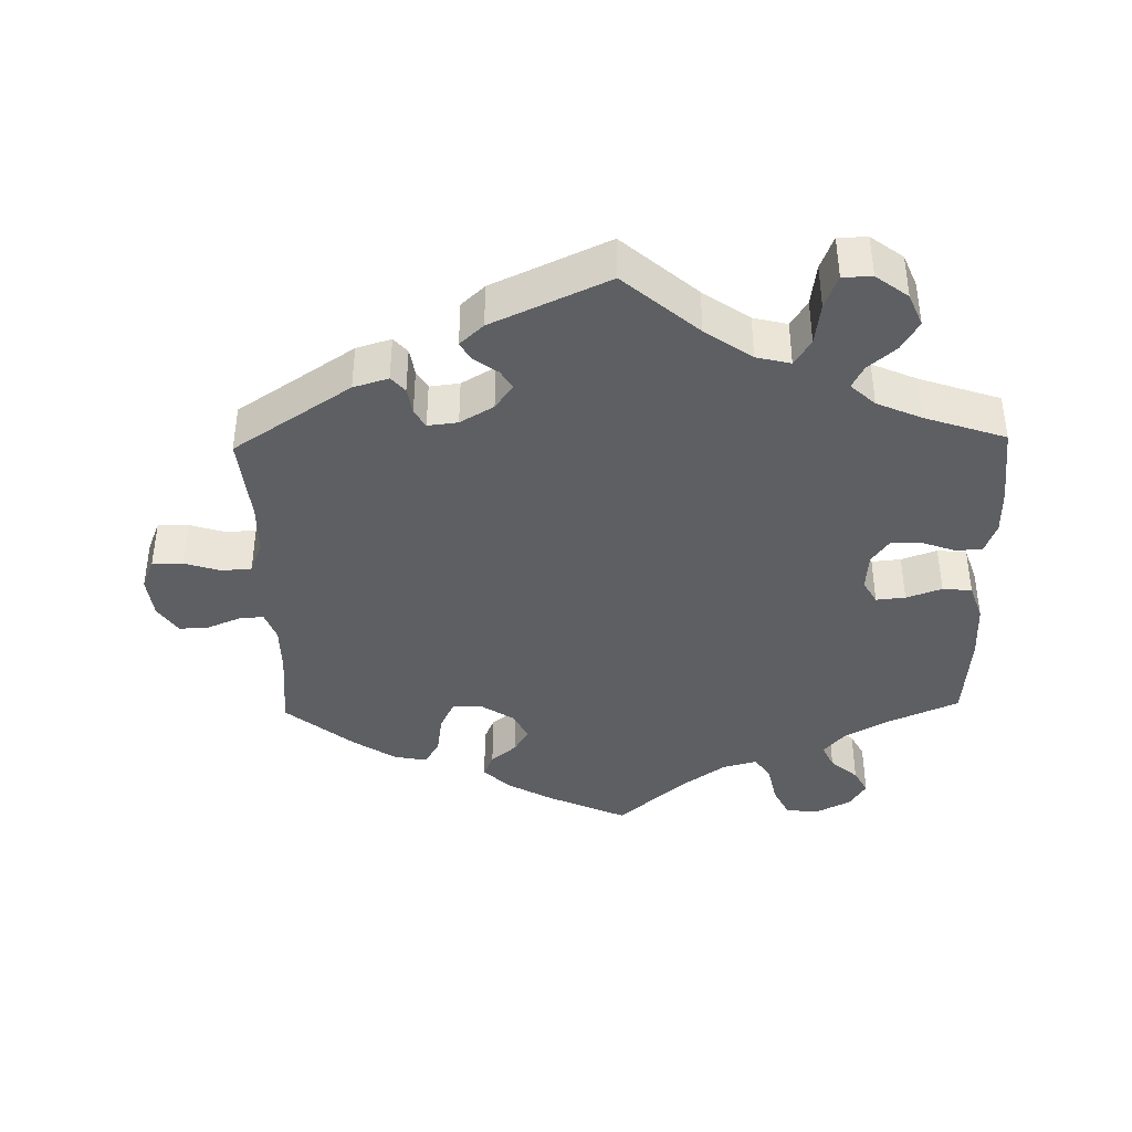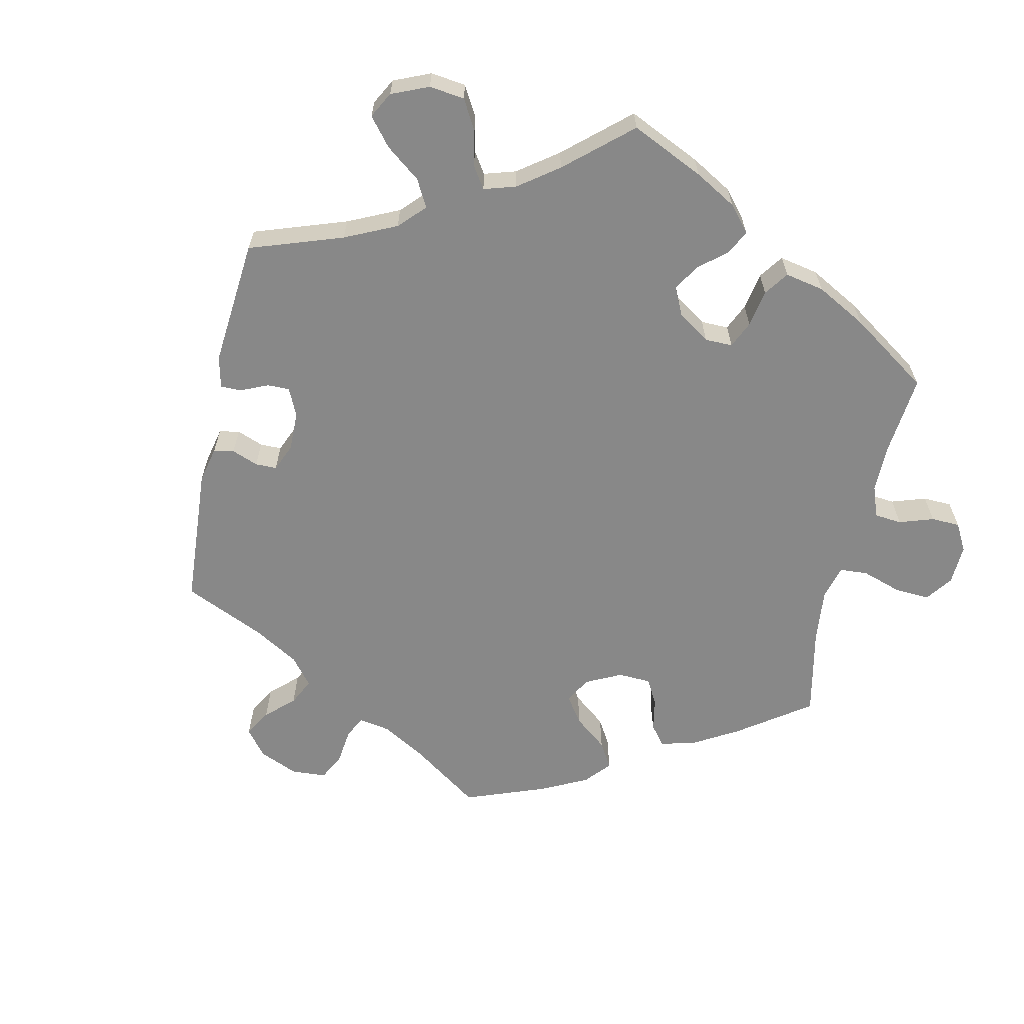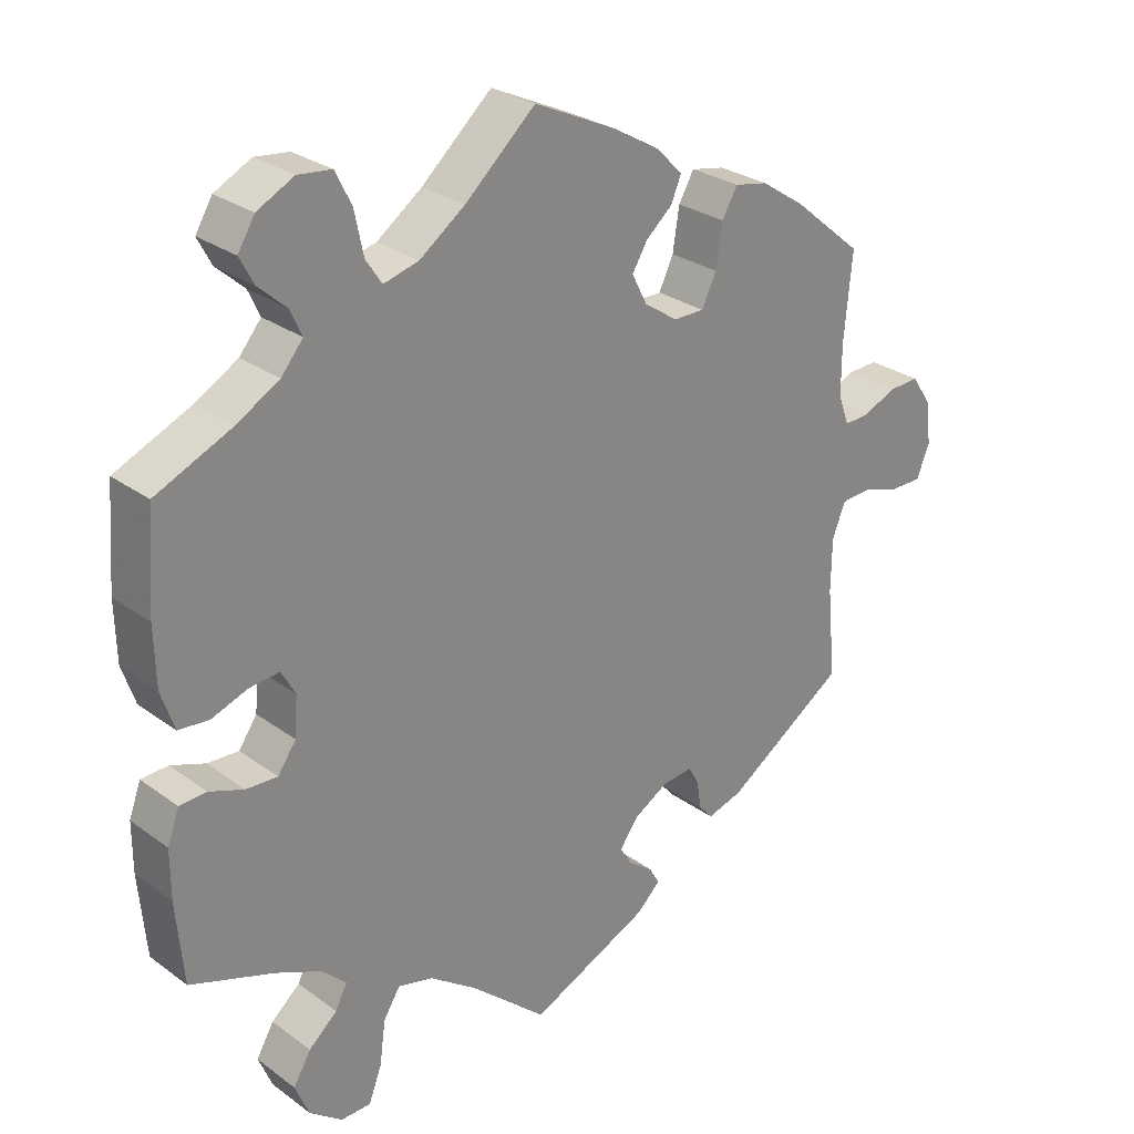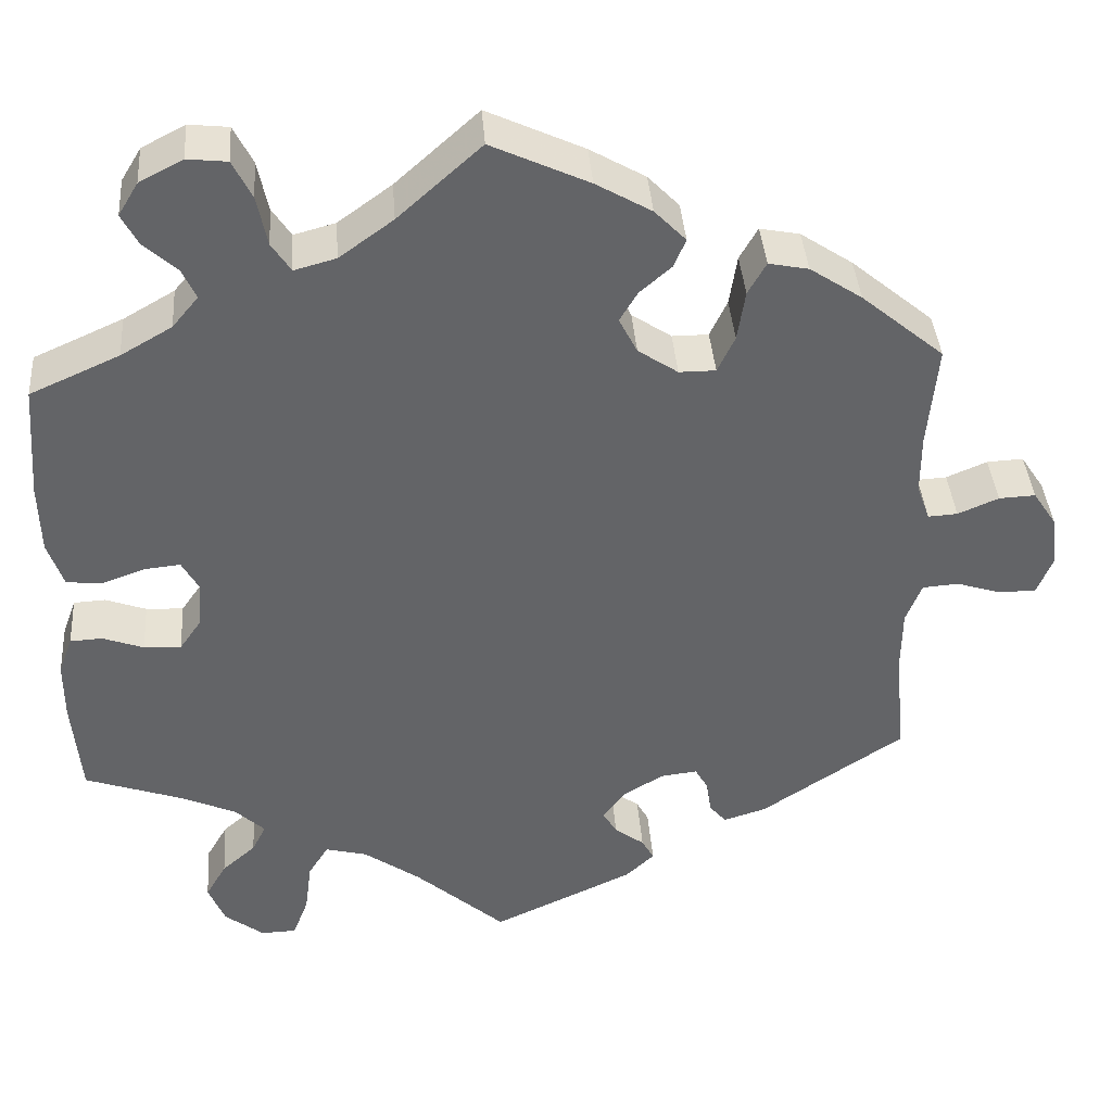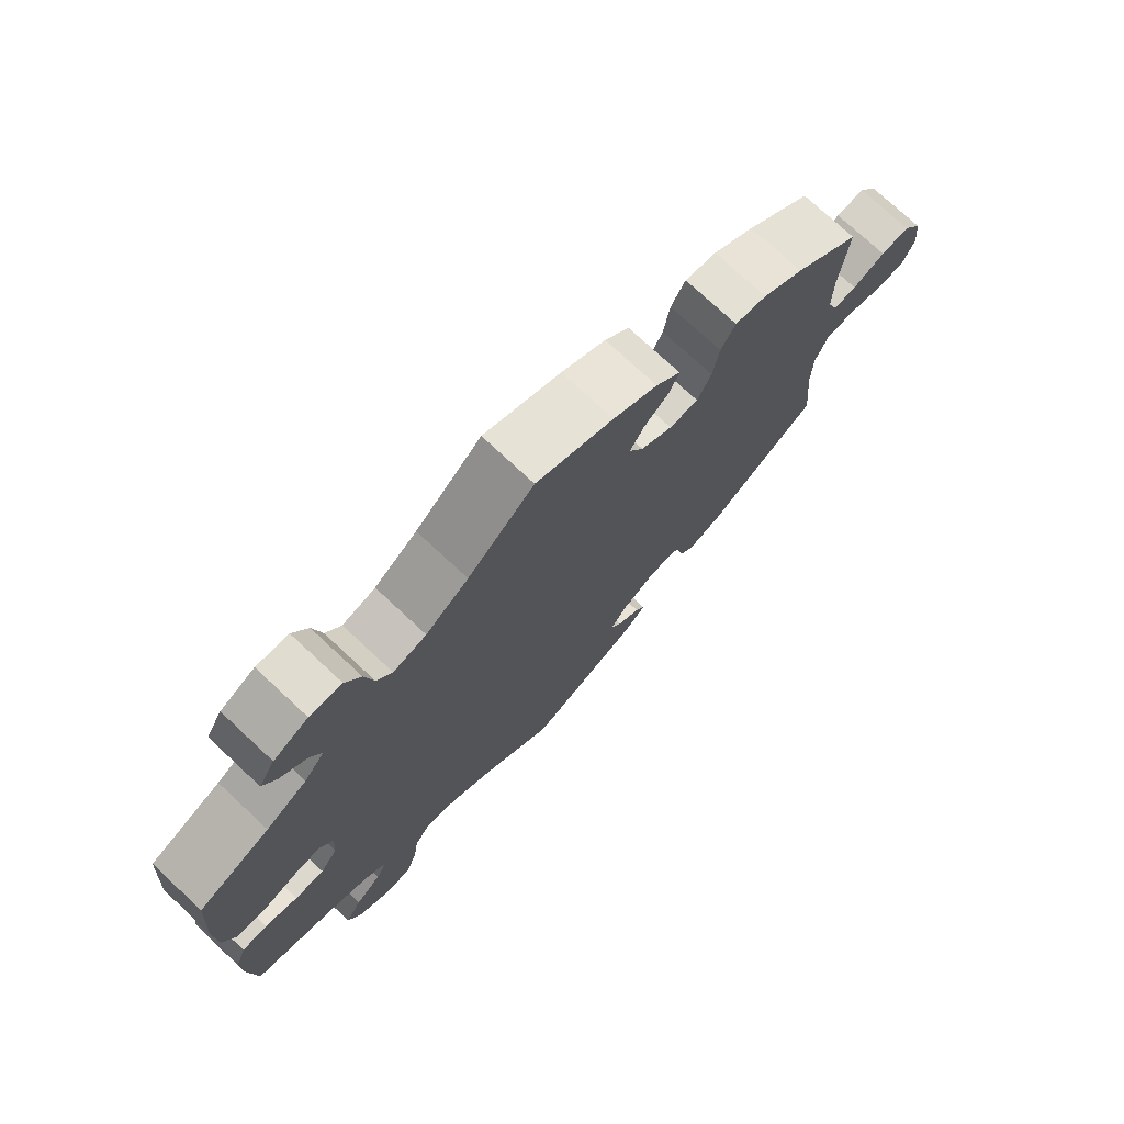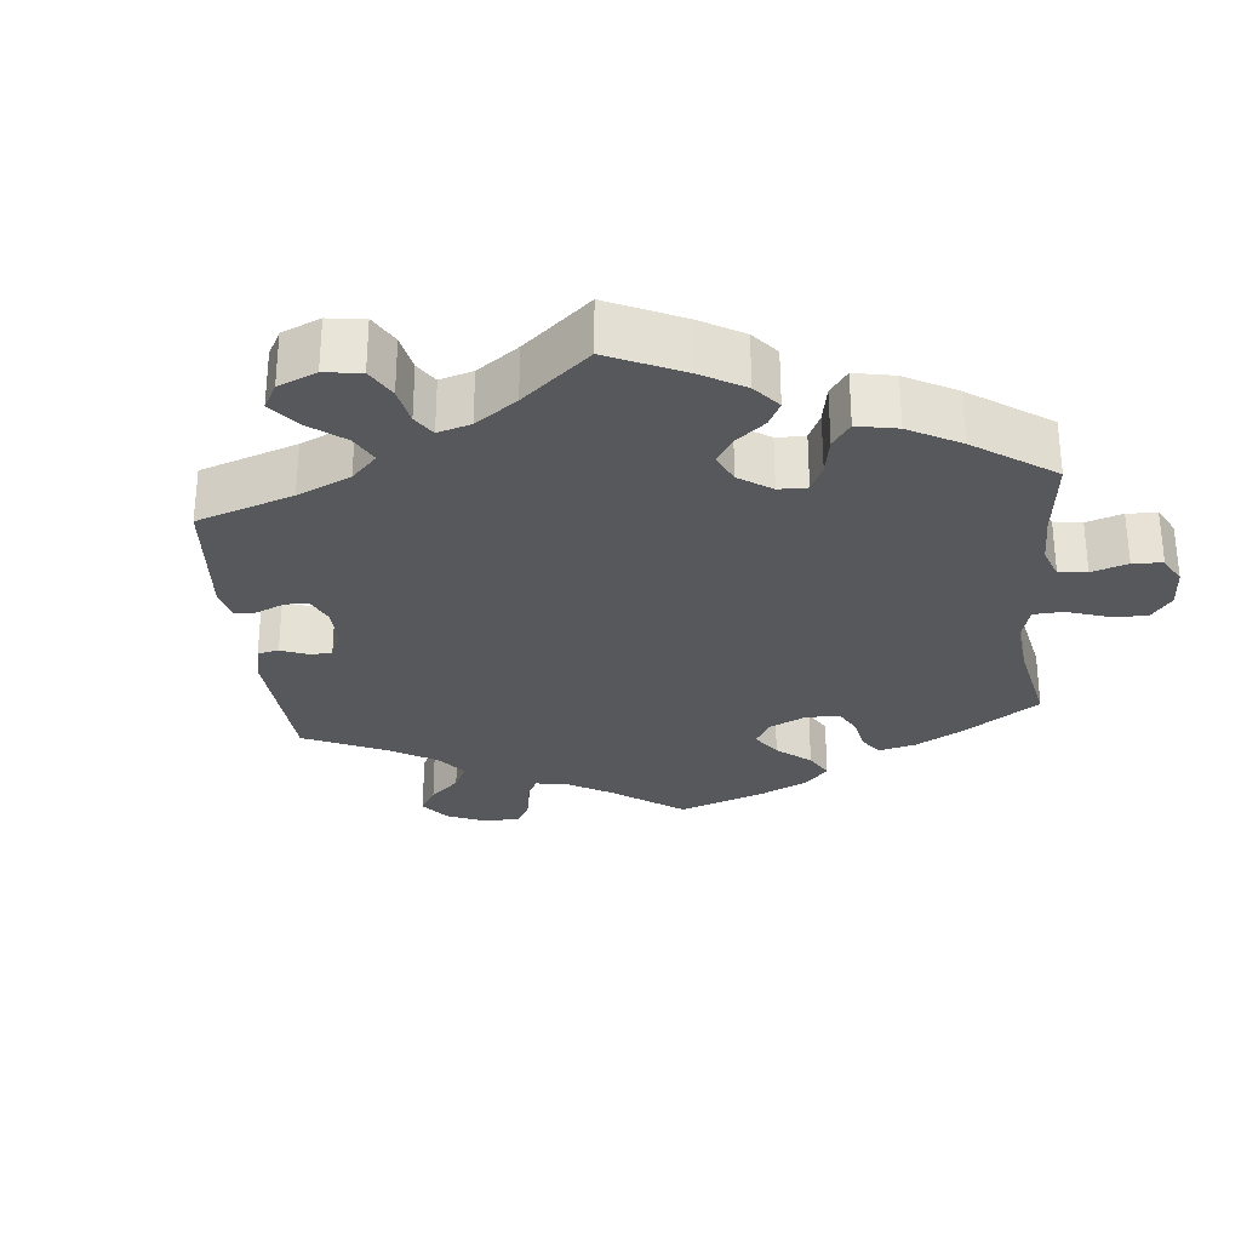
<metadata>
{"format":"obj","ext":"obj","renderer":"f3d","projection":"perspective","resolution":1024,"background":"white","views":[{"elev":-39.8,"azim":-178.7,"up":"+Y"},{"elev":-62.9,"azim":-132.2,"up":"+Y"},{"elev":27.6,"azim":-42.0,"up":"+Z"},{"elev":39.1,"azim":-4.3,"up":"+Z"},{"elev":74.9,"azim":-47.0,"up":"+Z"},{"elev":-28.7,"azim":-114.1,"up":"+Y"}]}
</metadata>
<code>
v 0.336 0.07 -0.399
v 0.287 0.07 -0.414
v 0.268 0.07 -0.392
v 0.262 0.07 -0.353
v 0.247 0.07 -0.327
v 0.205 0.07 -0.332
v 0.158 0.07 -0.36
v 0.133 0.07 -0.395
v 0.149 0.07 -0.422
v 0.183 0.07 -0.447
v 0.197 0.07 -0.472
v 0.164 0.07 -0.503
v 0.001 0.07 -0.578
v -0.103 0.07 -0.487
v -0.168 0.07 -0.441
v -0.216 0.07 -0.429
v -0.239 0.07 -0.466
v -0.247 0.07 -0.526
v -0.265 0.07 -0.573
v -0.306 0.07 -0.574
v -0.351 0.07 -0.54
v -0.37 0.07 -0.494
v -0.346 0.07 -0.453
v -0.307 0.07 -0.419
v -0.291 0.07 -0.387
v -0.325 0.07 -0.355
v -0.388 0.07 -0.327
v -0.501 0.07 -0.288
v -0.511 0.07 -0.176
v -0.511 0.07 -0.109
v -0.495 0.07 -0.065
v -0.458 0.07 -0.063
v -0.411 0.07 -0.08
v -0.368 0.07 -0.082
v -0.343 0.07 -0.046
v -0.339 0.07 0.008
v -0.358 0.07 0.042
v -0.399 0.07 0.038
v -0.449 0.07 0.02
v -0.49 0.07 0.024
v -0.508 0.07 0.077
v -0.51 0.07 0.157
v -0.5 0.07 0.289
v -0.397 0.07 0.335
v -0.338 0.07 0.369
v -0.308 0.07 0.405
v -0.324 0.07 0.44
v -0.362 0.07 0.474
v -0.381 0.07 0.51
v -0.358 0.07 0.548
v -0.308 0.07 0.574
v -0.262 0.07 0.569
v -0.24 0.07 0.525
v -0.228 0.07 0.467
v -0.206 0.07 0.434
v -0.158 0.07 0.447
v -0.096 0.07 0.492
v 0 0.07 0.578
v 0.112 0.07 0.526
v 0.176 0.07 0.489
v 0.212 0.07 0.452
v 0.198 0.07 0.419
v 0.162 0.07 0.388
v 0.141 0.07 0.353
v 0.162 0.07 0.312
v 0.208 0.07 0.281
v 0.25 0.07 0.281
v 0.27 0.07 0.323
v 0.279 0.07 0.381
v 0.3 0.07 0.418
v 0.346 0.07 0.409
v 0.406 0.07 0.369
v 0.501 0.07 0.29
v 0.49 0.07 0.172
v 0.49 0.07 0.103
v 0.505 0.07 0.061
v 0.539 0.07 0.063
v 0.586 0.07 0.083
v 0.628 0.07 0.085
v 0.655 0.07 0.044
v 0.662 0.07 -0.015
v 0.644 0.07 -0.059
v 0.6 0.07 -0.059
v 0.55 0.07 -0.043
v 0.508 0.07 -0.046
v 0.49 0.07 -0.092
v 0.489 0.07 -0.165
v 0.501 0.07 -0.289
v 0.336 0 -0.399
v 0.287 0 -0.414
v 0.268 0 -0.392
v 0.262 0 -0.353
v 0.247 0 -0.327
v 0.205 0 -0.332
v 0.158 0 -0.36
v 0.133 0 -0.395
v 0.149 0 -0.422
v 0.183 0 -0.447
v 0.197 0 -0.472
v 0.164 0 -0.503
v 0.001 0 -0.578
v -0.103 0 -0.487
v -0.168 0 -0.441
v -0.216 0 -0.429
v -0.239 0 -0.466
v -0.247 0 -0.526
v -0.265 0 -0.573
v -0.306 0 -0.574
v -0.351 0 -0.54
v -0.37 0 -0.494
v -0.346 0 -0.453
v -0.307 0 -0.419
v -0.291 0 -0.387
v -0.325 0 -0.355
v -0.388 0 -0.327
v -0.501 0 -0.288
v -0.511 0 -0.176
v -0.511 0 -0.109
v -0.495 0 -0.065
v -0.458 0 -0.063
v -0.411 0 -0.08
v -0.368 0 -0.082
v -0.343 0 -0.046
v -0.339 0 0.008
v -0.358 0 0.042
v -0.399 0 0.038
v -0.449 0 0.02
v -0.49 0 0.024
v -0.508 0 0.077
v -0.51 0 0.157
v -0.5 0 0.289
v -0.397 0 0.335
v -0.338 0 0.369
v -0.308 0 0.405
v -0.324 0 0.44
v -0.362 0 0.474
v -0.381 0 0.51
v -0.358 0 0.548
v -0.308 0 0.574
v -0.262 0 0.569
v -0.24 0 0.525
v -0.228 0 0.467
v -0.206 0 0.434
v -0.158 0 0.447
v -0.096 0 0.492
v 0 0 0.578
v 0.112 0 0.526
v 0.176 0 0.489
v 0.212 0 0.452
v 0.198 0 0.419
v 0.162 0 0.388
v 0.141 0 0.353
v 0.162 0 0.312
v 0.208 0 0.281
v 0.25 0 0.281
v 0.27 0 0.323
v 0.279 0 0.381
v 0.3 0 0.418
v 0.346 0 0.409
v 0.406 0 0.369
v 0.501 0 0.29
v 0.49 0 0.172
v 0.49 0 0.103
v 0.505 0 0.061
v 0.539 0 0.063
v 0.586 0 0.083
v 0.628 0 0.085
v 0.655 0 0.044
v 0.662 0 -0.015
v 0.644 0 -0.059
v 0.6 0 -0.059
v 0.55 0 -0.043
v 0.508 0 -0.046
v 0.49 0 -0.092
v 0.489 0 -0.165
v 0.501 0 -0.289
f 87 88 1 2
f 86 87 2 3
f 85 86 3 4
f 81 82 83 84
f 81 84 85
f 80 81 85
f 77 78 79 80
f 76 77 80 85
f 75 76 85 4
f 71 72 73 74
f 68 69 70 71
f 67 68 71 74
f 66 67 74 75
f 60 61 62 63
f 60 63 64
f 57 58 59 60
f 56 57 60 64
f 55 56 64 65
f 51 52 53 54
f 51 54 55
f 50 51 55
f 47 48 49 50
f 46 47 50 55
f 45 46 55 65
f 41 42 43 44
f 38 39 40 41
f 37 38 41 44
f 36 37 44 45
f 30 31 32 33
f 30 33 34
f 27 28 29 30
f 26 27 30 34
f 25 26 34 35
f 21 22 23 24
f 21 24 25
f 20 21 25
f 17 18 19 20
f 17 20 25
f 16 17 25 35
f 11 12 13 14
f 9 10 11 14
f 8 9 14 15
f 7 8 15 16
f 66 75 4 5
f 36 45 65 66
f 36 66 5 6
f 16 35 36
f 6 7 16 36
f 90 89 176 175
f 91 90 175 174
f 92 91 174 173
f 172 171 170 169
f 173 172 169
f 173 169 168
f 168 167 166 165
f 173 168 165 164
f 92 173 164 163
f 162 161 160 159
f 159 158 157 156
f 162 159 156 155
f 163 162 155 154
f 151 150 149 148
f 152 151 148
f 148 147 146 145
f 152 148 145 144
f 153 152 144 143
f 142 141 140 139
f 143 142 139
f 143 139 138
f 138 137 136 135
f 143 138 135 134
f 153 143 134 133
f 132 131 130 129
f 129 128 127 126
f 132 129 126 125
f 133 132 125 124
f 121 120 119 118
f 122 121 118
f 118 117 116 115
f 122 118 115 114
f 123 122 114 113
f 112 111 110 109
f 113 112 109
f 113 109 108
f 108 107 106 105
f 113 108 105
f 123 113 105 104
f 102 101 100 99
f 102 99 98 97
f 103 102 97 96
f 104 103 96 95
f 93 92 163 154
f 154 153 133 124
f 94 93 154 124
f 124 123 104
f 124 104 95 94
f 1 89 90 2
f 2 90 91 3
f 3 91 92 4
f 4 92 93 5
f 5 93 94 6
f 6 94 95 7
f 7 95 96 8
f 8 96 97 9
f 9 97 98 10
f 10 98 99 11
f 11 99 100 12
f 12 100 101 13
f 13 101 102 14
f 14 102 103 15
f 15 103 104 16
f 16 104 105 17
f 17 105 106 18
f 18 106 107 19
f 19 107 108 20
f 20 108 109 21
f 21 109 110 22
f 22 110 111 23
f 23 111 112 24
f 24 112 113 25
f 25 113 114 26
f 26 114 115 27
f 27 115 116 28
f 28 116 117 29
f 29 117 118 30
f 30 118 119 31
f 31 119 120 32
f 32 120 121 33
f 33 121 122 34
f 34 122 123 35
f 35 123 124 36
f 36 124 125 37
f 37 125 126 38
f 38 126 127 39
f 39 127 128 40
f 40 128 129 41
f 41 129 130 42
f 42 130 131 43
f 43 131 132 44
f 44 132 133 45
f 45 133 134 46
f 46 134 135 47
f 47 135 136 48
f 48 136 137 49
f 49 137 138 50
f 50 138 139 51
f 51 139 140 52
f 52 140 141 53
f 53 141 142 54
f 54 142 143 55
f 55 143 144 56
f 56 144 145 57
f 57 145 146 58
f 58 146 147 59
f 59 147 148 60
f 60 148 149 61
f 61 149 150 62
f 62 150 151 63
f 63 151 152 64
f 64 152 153 65
f 65 153 154 66
f 66 154 155 67
f 67 155 156 68
f 68 156 157 69
f 69 157 158 70
f 70 158 159 71
f 71 159 160 72
f 72 160 161 73
f 73 161 162 74
f 74 162 163 75
f 75 163 164 76
f 76 164 165 77
f 77 165 166 78
f 78 166 167 79
f 79 167 168 80
f 80 168 169 81
f 81 169 170 82
f 82 170 171 83
f 83 171 172 84
f 84 172 173 85
f 85 173 174 86
f 86 174 175 87
f 87 175 176 88
f 88 176 89 1

</code>
